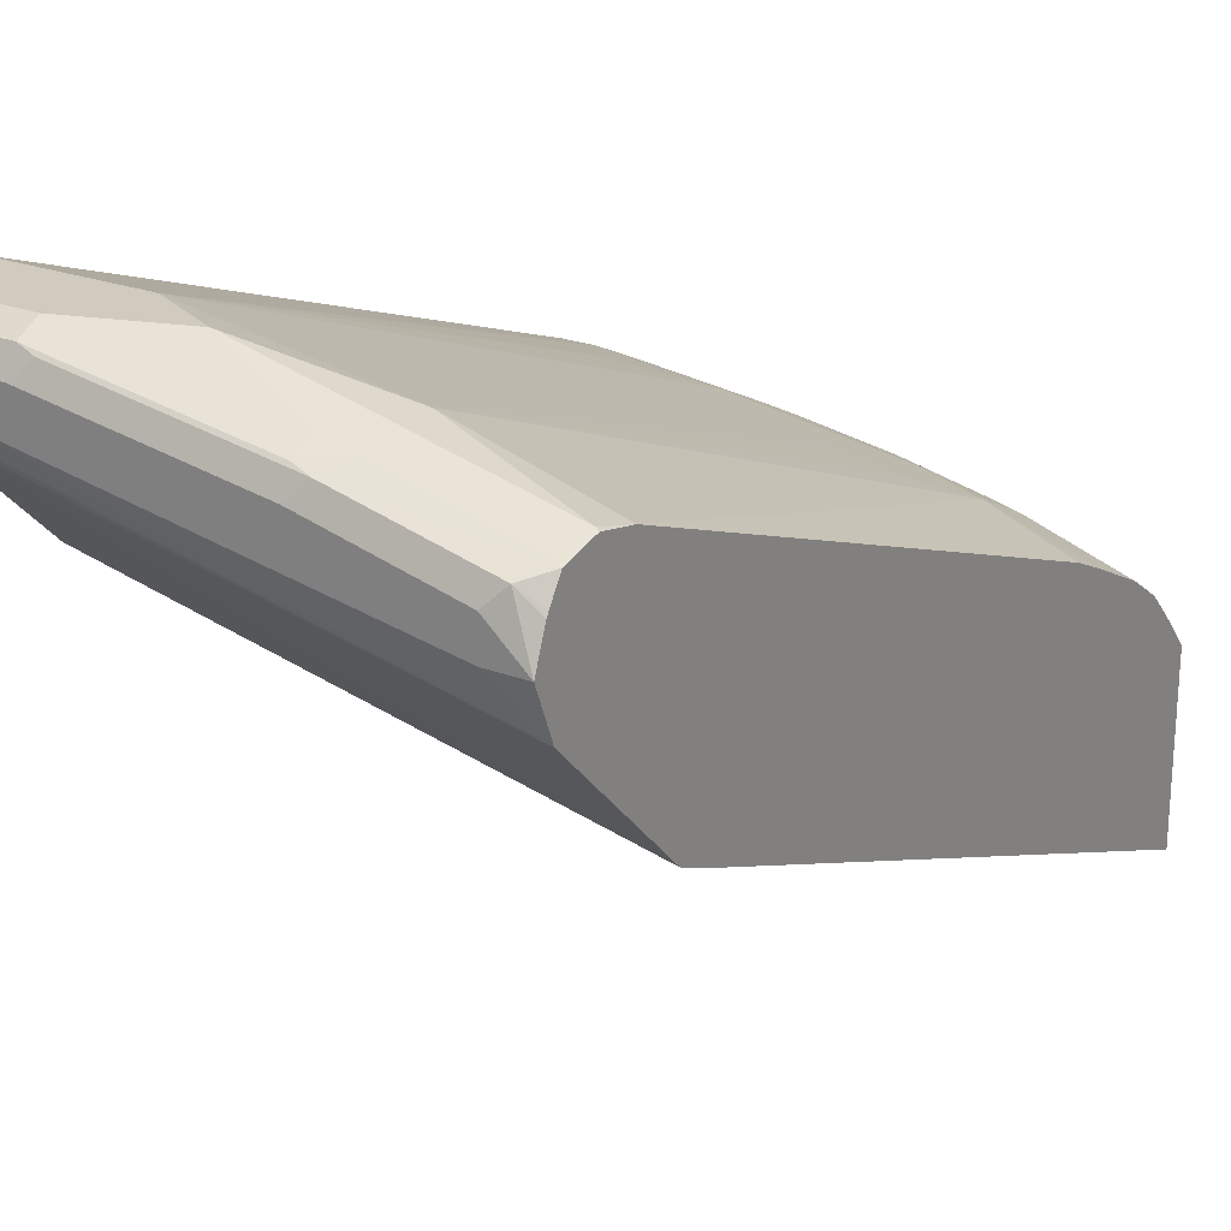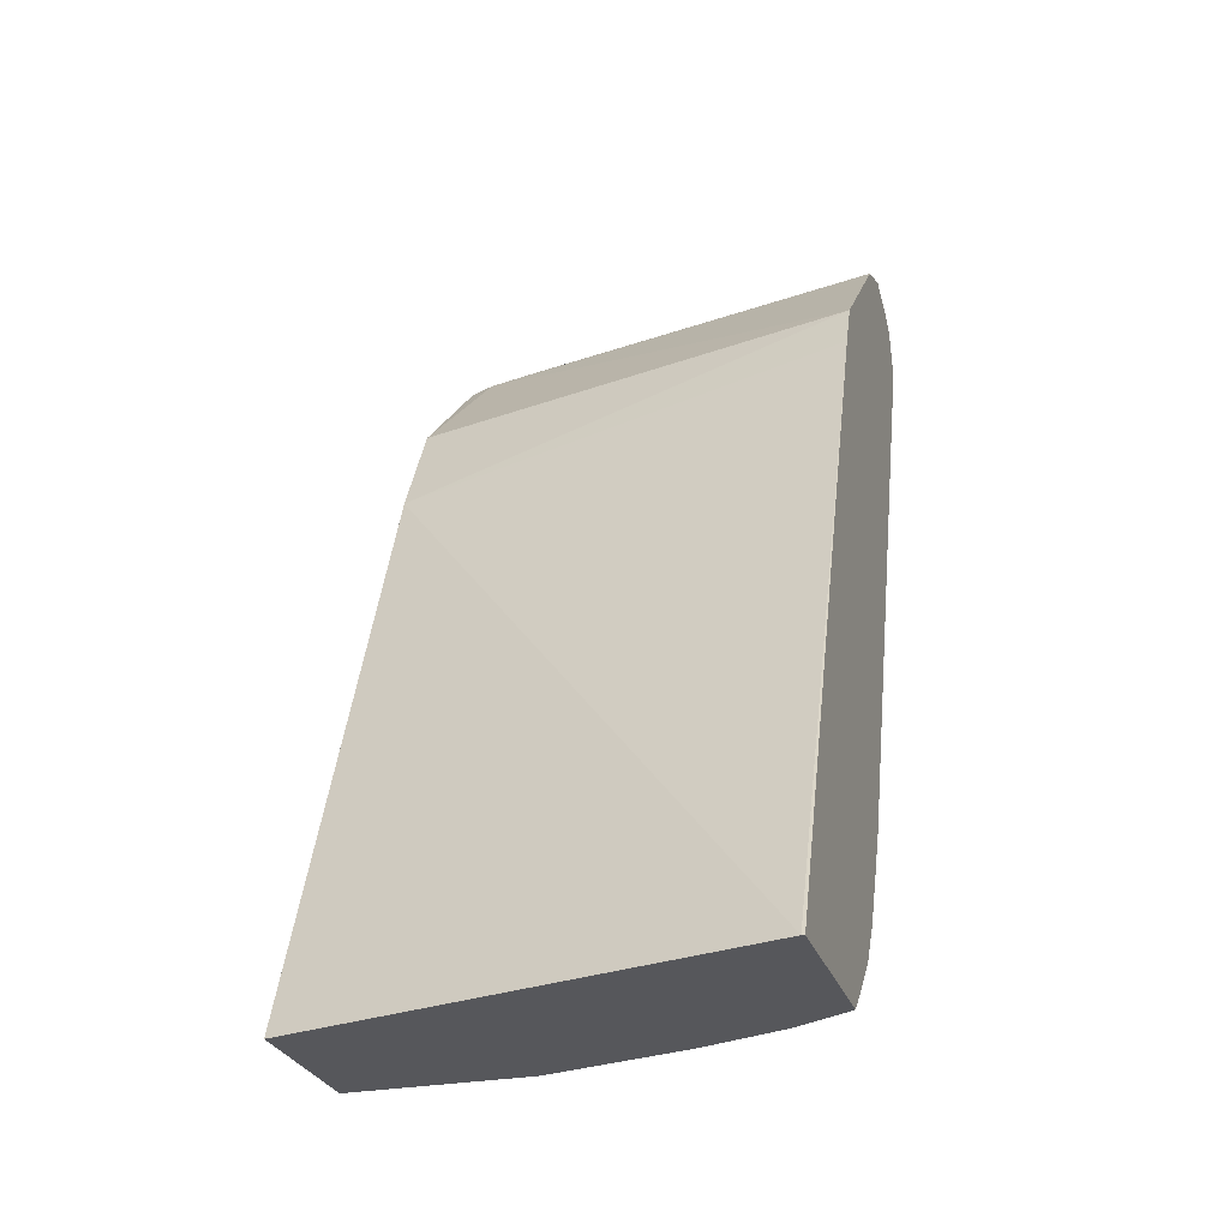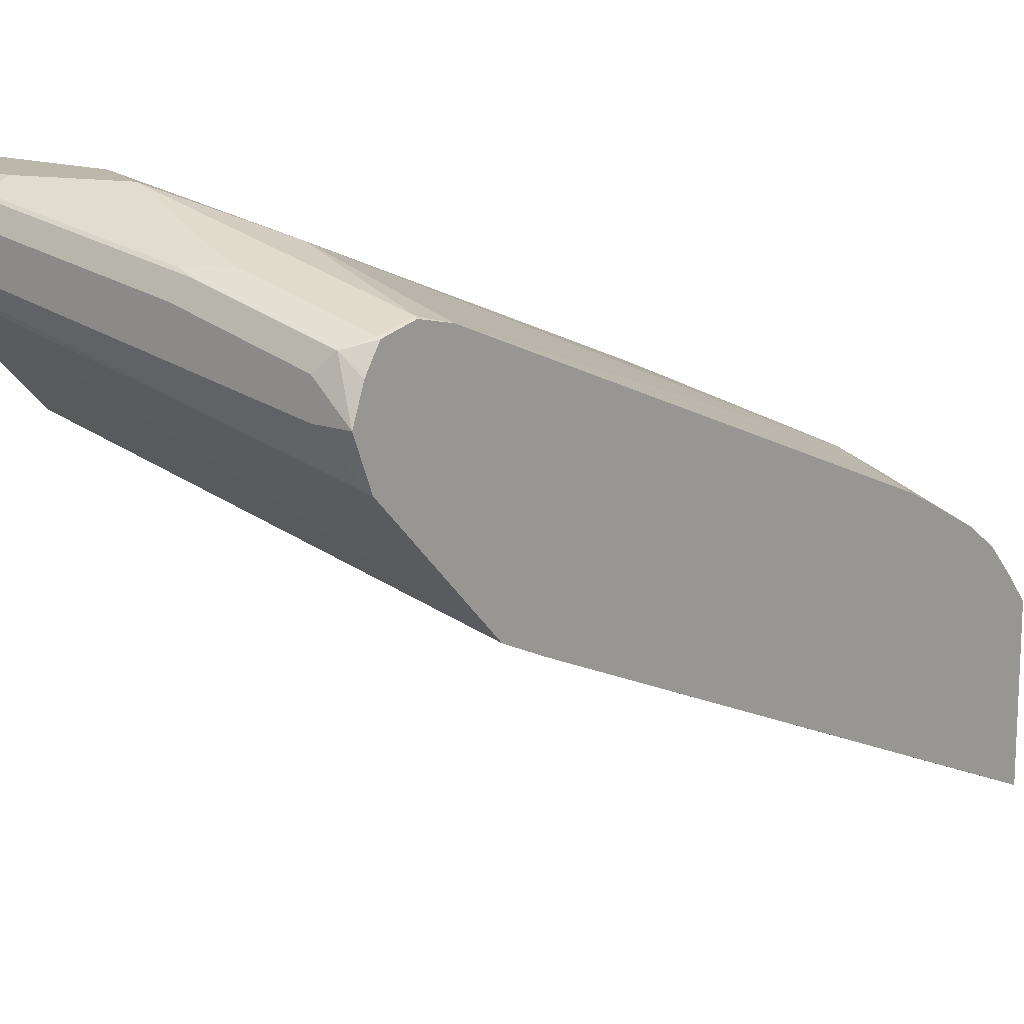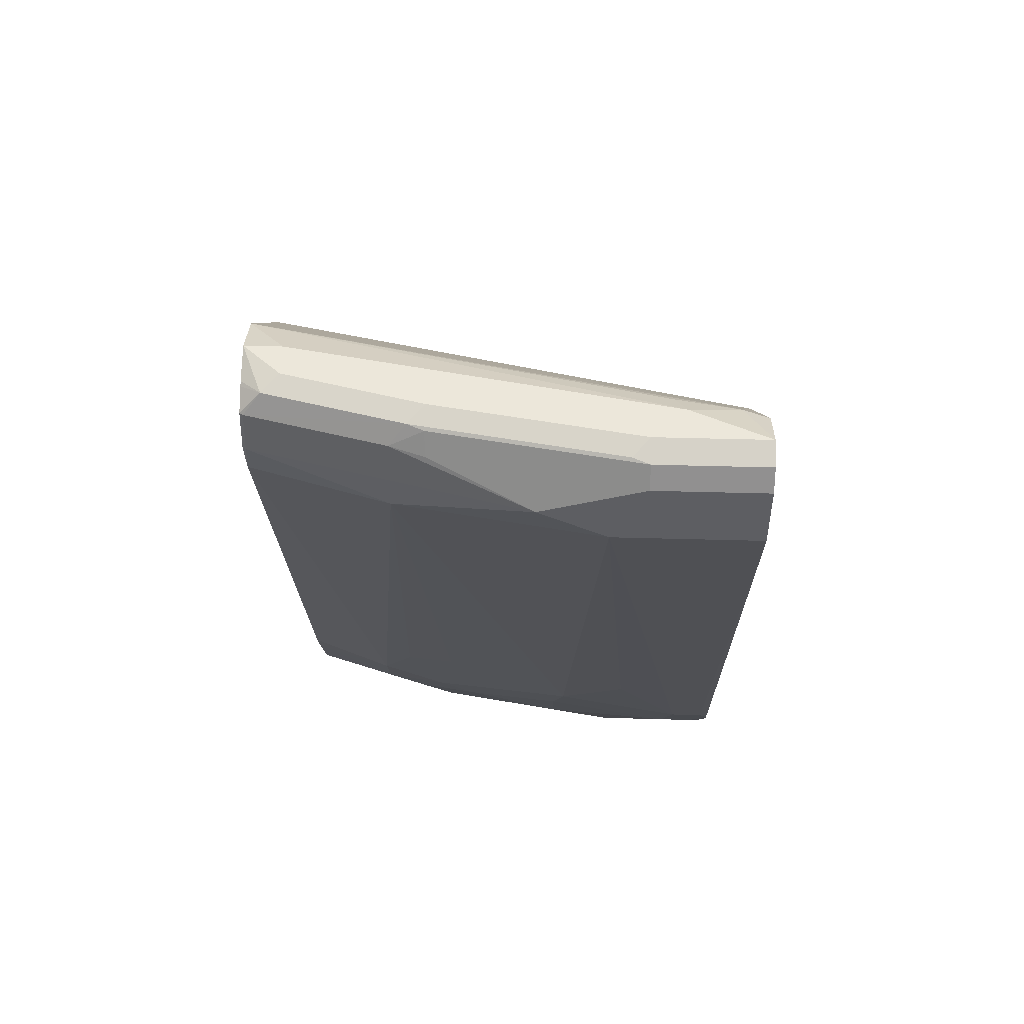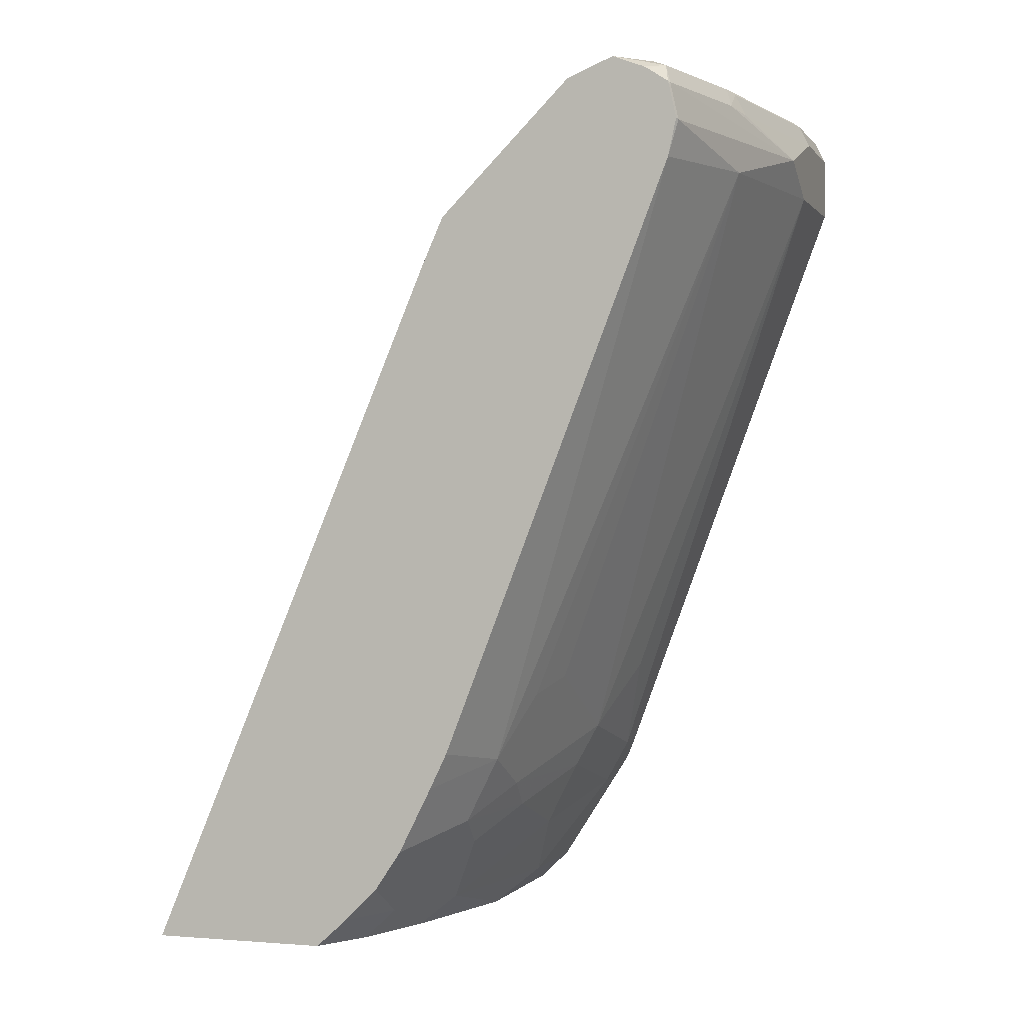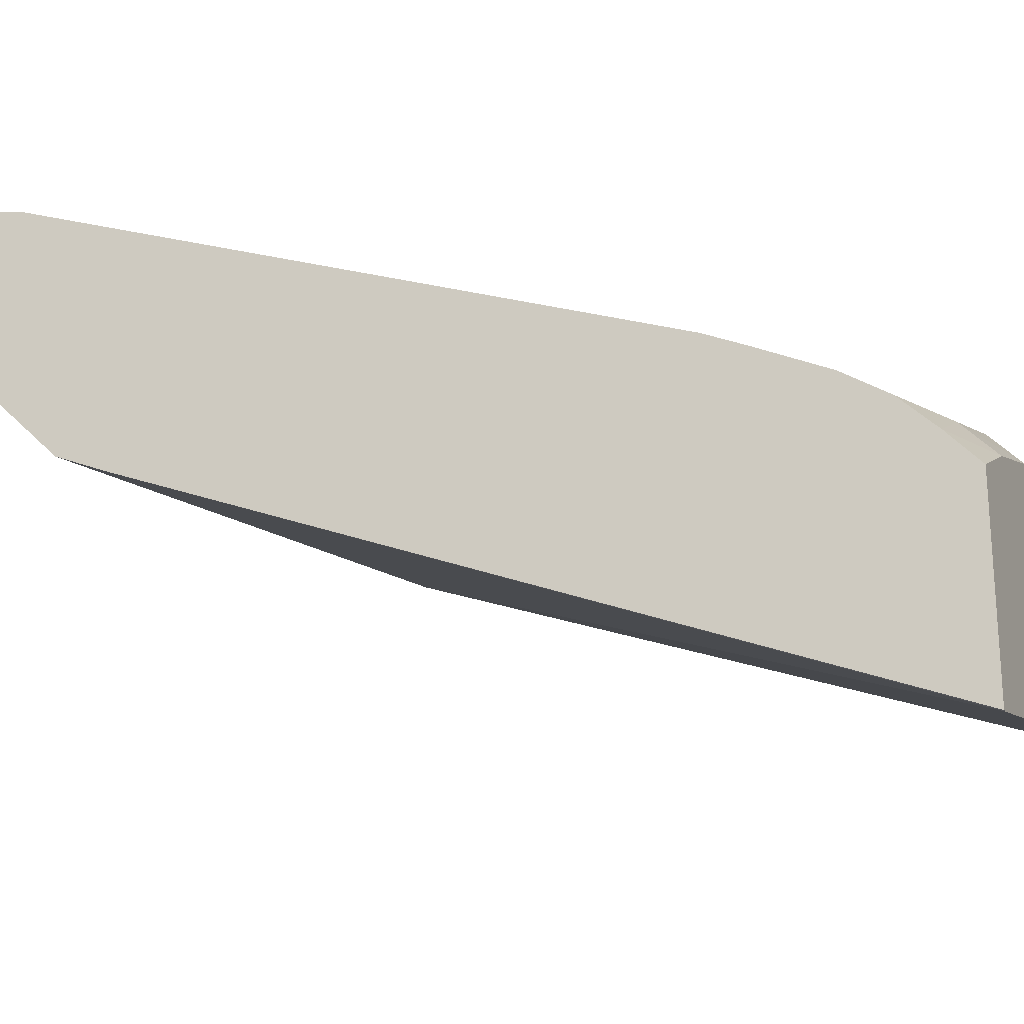
<metadata>
{"format":"obj","ext":"obj","renderer":"f3d","projection":"perspective","resolution":1024,"background":"white","views":[{"elev":23.5,"azim":-147.3,"up":"+Z"},{"elev":-27.3,"azim":-163.4,"up":"+Y"},{"elev":14.4,"azim":-140.5,"up":"+Z"},{"elev":50.7,"azim":1.7,"up":"+Y"},{"elev":-0.2,"azim":-72.0,"up":"+Y"},{"elev":-23.6,"azim":-67.6,"up":"+Z"}]}
</metadata>
<code>
v -0.07848 0.3335 0.9025
v 0.005175 0.3335 0.9025
v -0.1177 0.3531 0.9025
v -0.1962 0.3335 0.8828
v -0.09812 -0.01961 0.7651
v -0.05888 0.01964 0.7847
v -0.01964 -0.03923 0.7651
v 0.005175 0.3727 0.9025
v -8.66e-06 -0.03923 0.7651
v 0.005175 -0.03923 0.764
v -0.05888 0.3727 0.9025
v -0.1766 0.3727 0.8828
v -0.1962 0.3752 0.8779
v -0.2746 0.3752 0.8583
v -0.2746 0.3531 0.8632
v -0.2765 0.3316 0.8574
v -0.2256 -0.02939 0.7357
v -0.206 0.009856 0.7553
v -0.1766 0.01964 0.7651
v -0.1864 -0.04901 0.7357
v -0.1047 -0.04577 0.752
v -0.02618 -0.06539 0.752
v 0.005175 0.3858 0.8959
v 0.005175 -0.05231 0.7586
v 0.005175 -0.04954 0.7599
v -0.05888 0.3858 0.8959
v -0.1766 0.3858 0.8763
v -0.1864 0.3875 0.873
v -0.2765 0.3756 0.8574
v -0.2765 0.373 0.8581
v -0.2765 0.354 0.8623
v -0.2648 0.3875 0.8534
v -0.2765 -0.02144 0.72
v -0.2765 -0.04279 0.7098
v -0.2256 -0.06864 0.7161
v -0.1635 -0.06539 0.7324
v -0.1047 -0.08496 0.7324
v -0.06541 -0.1242 0.7128
v -0.006544 -0.06539 0.752
v 0.005175 0.3924 0.8828
v 0.005175 -0.05367 0.7579
v -0.05888 0.3924 0.8828
v -0.06867 0.3875 0.8926
v -0.1766 0.3924 0.8632
v -0.2765 0.3836 0.8454
v -0.255 0.3924 0.8436
v -0.2765 0.3924 0.8239
v -0.2765 0.385 0.843
v -0.2765 -0.08198 0.6902
v -0.2191 -0.08172 0.7096
v -0.2027 -0.08496 0.7128
v -0.1439 -0.1046 0.7128
v -0.1831 -0.1242 0.6932
v -0.103 -0.1422 0.694
v 0.005175 -0.1242 0.7128
v -0.03925 0.3924 0.8632
v 0.005175 0.3796 0.8564
v -0.009825 0.3825 0.8534
v -0.2765 0.381 0.7961
v -0.255 0.3924 0.8239
v -0.2765 -0.1055 0.6745
v -0.2419 -0.1242 0.6736
v -0.2387 -0.1013 0.6899
v -0.206 -0.1079 0.6965
v -0.1914 -0.1422 0.6719
v -0.1834 -0.1422 0.6739
v -0.105 -0.1422 0.6936
v 0.005175 -0.1422 0.694
v -0.04578 0.3858 0.8501
v 0.005175 0.3008 0.7782
v -0.2765 0.3025 0.7176
v -0.2765 -0.1252 0.6549
v -0.2423 -0.1422 0.6543
v 0.005175 -0.1422 0.5984
v 0.005175 0.2994 0.7775
v -0.2765 0.2728 0.7044
v 0.005175 0.2877 0.7716
v 0.005175 0.2354 0.7455
v -0.2765 -0.1422 0.636
v -0.2747 -0.1422 0.5298
v -0.2765 -0.1422 0.5298
f 35 51 36
f 36 51 52
f 36 52 37
f 37 52 38
f 38 53 54
f 38 54 68
f 38 68 55
f 40 60 47
f 39 55 41
f 40 56 60
f 40 47 46
f 40 46 44
f 40 44 42
f 35 50 51
f 40 58 56
f 38 52 53
f 40 57 58
f 28 43 42
f 34 49 35
f 21 37 22
f 47 60 59
f 22 38 55
f 22 55 39
f 23 40 42
f 23 42 26
f 24 39 41
f 26 42 43
f 26 43 28
f 26 28 27
f 28 42 44
f 28 44 46
f 28 46 32
f 29 32 45
f 32 46 47
f 32 47 48
f 32 48 45
f 35 49 50
f 49 61 62
f 56 69 59
f 49 63 50
f 58 59 69
f 58 70 71
f 58 71 59
f 61 72 62
f 62 72 73
f 62 73 65
f 62 64 63
f 57 70 58
f 70 75 71
f 71 77 78
f 71 78 76
f 72 79 73
f 74 80 78
f 76 78 80
f 76 80 81
f 21 36 37
f 71 75 77
f 49 62 63
f 56 58 69
f 54 74 68
f 50 63 64
f 50 64 53
f 50 53 51
f 51 53 52
f 53 62 65
f 53 65 66
f 53 66 67
f 56 59 60
f 53 67 54
f 54 67 66
f 54 66 65
f 54 65 73
f 54 73 79
f 54 79 81
f 54 81 80
f 54 80 74
f 53 64 62
f 20 36 21
f 22 37 38
f 17 19 18
f 2 57 40
f 2 40 23
f 2 23 8
f 3 11 12
f 3 12 13
f 3 13 14
f 3 14 15
f 2 70 57
f 3 15 4
f 4 16 17
f 4 17 18
f 4 18 19
f 4 19 5
f 5 19 17
f 5 17 20
f 5 20 21
f 4 15 16
f 2 75 70
f 2 77 75
f 2 74 78
f 20 35 36
f 1 2 8
f 1 8 11
f 1 11 3
f 1 3 4
f 1 4 5
f 1 5 6
f 1 6 7
f 1 7 9
f 1 9 2
f 2 9 10
f 2 10 25
f 2 25 24
f 2 24 41
f 2 41 55
f 2 55 68
f 2 68 74
f 5 21 22
f 5 22 7
f 2 78 77
f 7 22 39
f 16 45 48
f 16 48 47
f 16 47 59
f 16 59 71
f 16 71 76
f 16 76 81
f 16 81 79
f 16 29 45
f 16 72 61
f 16 49 34
f 16 34 33
f 16 33 17
f 17 33 34
f 17 34 35
f 5 7 6
f 17 35 20
f 16 61 49
f 16 30 29
f 16 79 72
f 9 25 10
f 8 23 26
f 8 26 11
f 9 24 25
f 7 39 24
f 11 26 27
f 11 27 12
f 16 31 30
f 12 27 13
f 13 28 14
f 14 29 30
f 14 30 31
f 14 31 15
f 14 28 32
f 14 32 29
f 15 31 16
f 13 27 28
f 7 24 9

</code>
